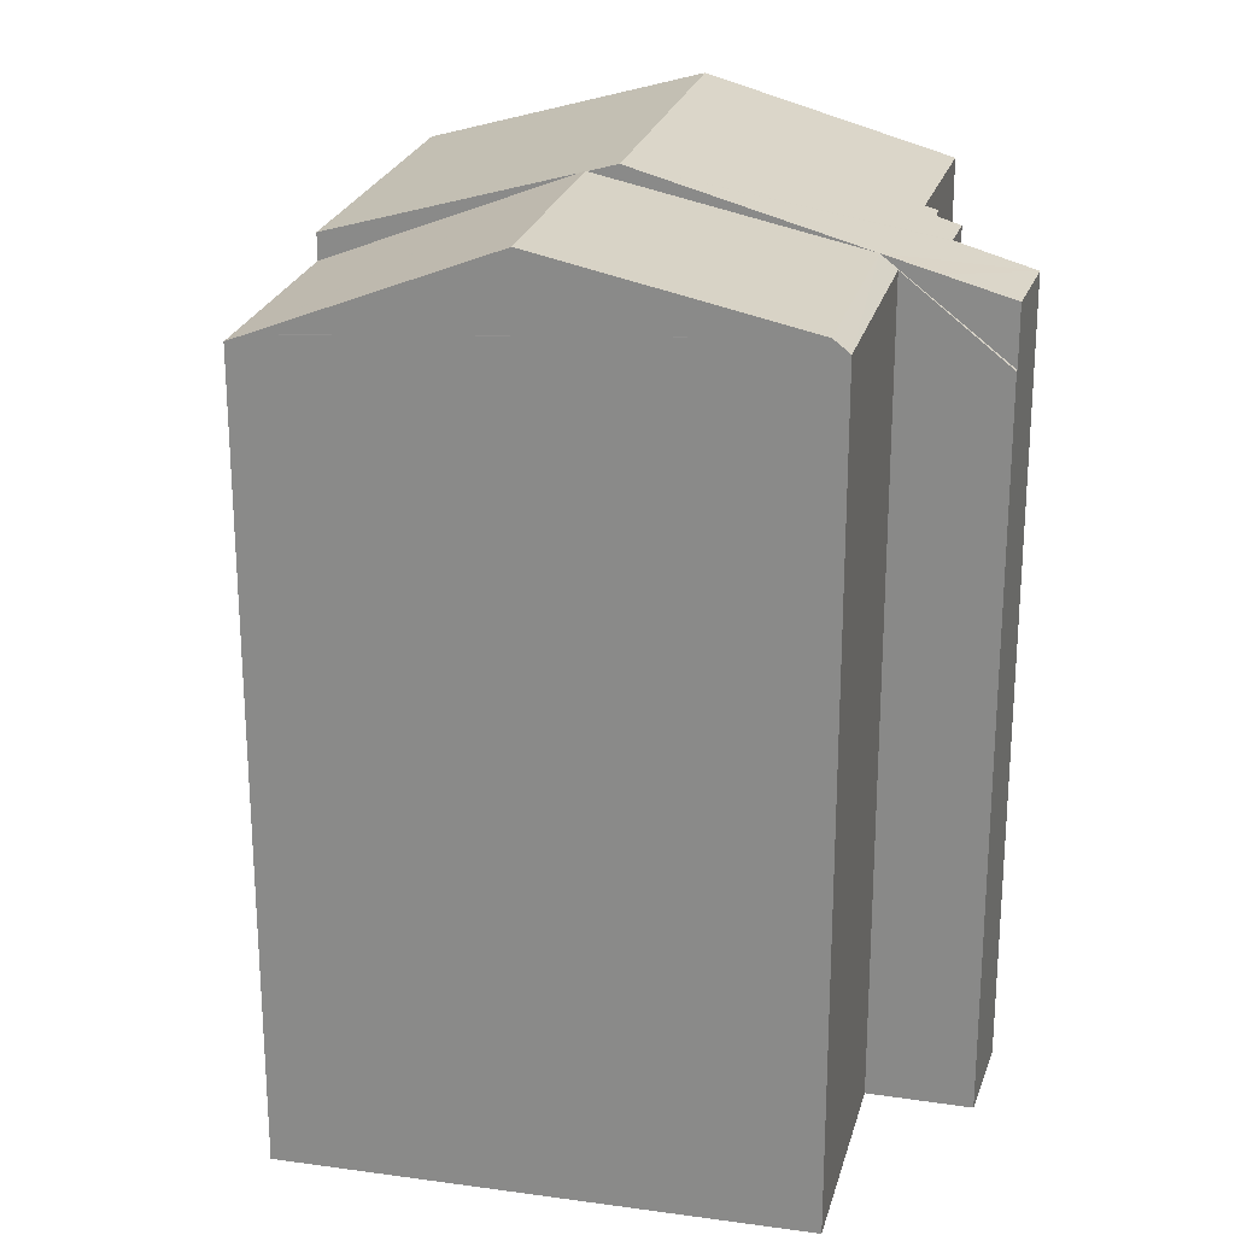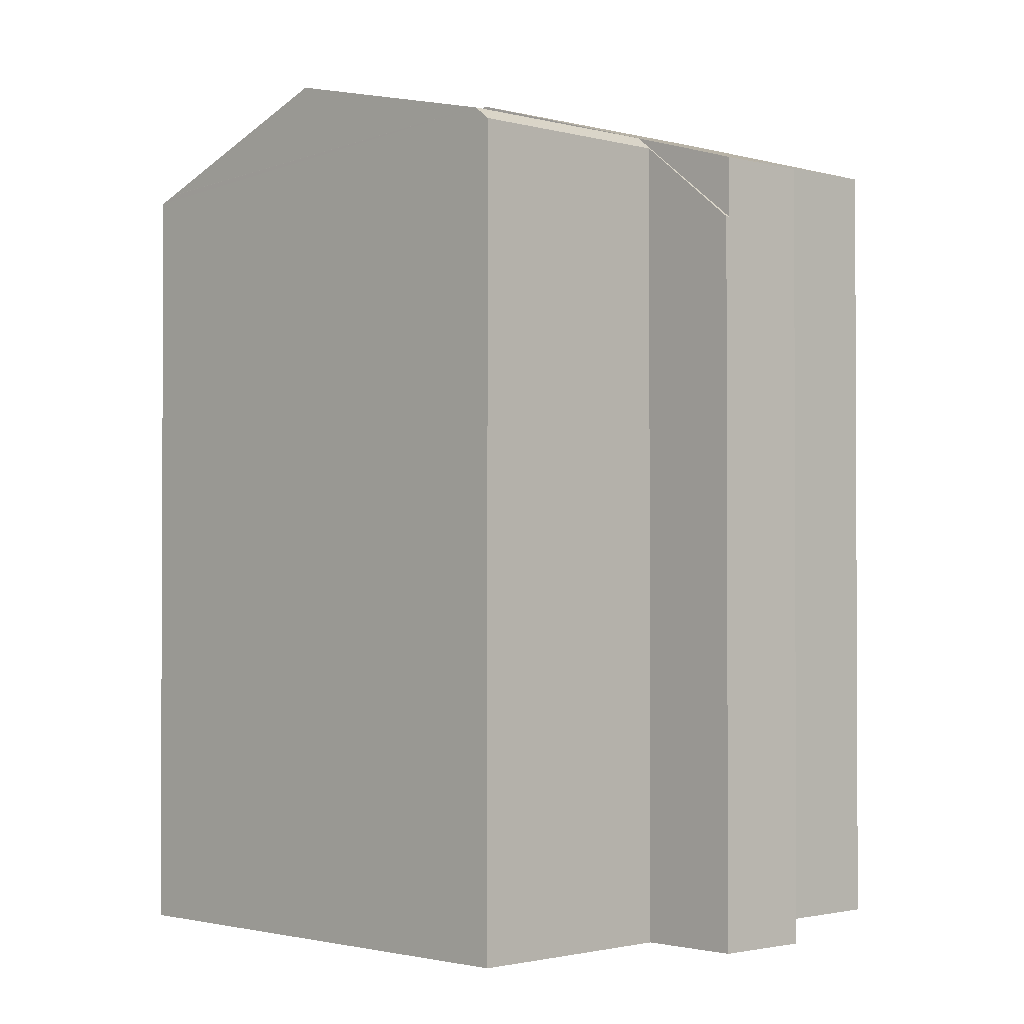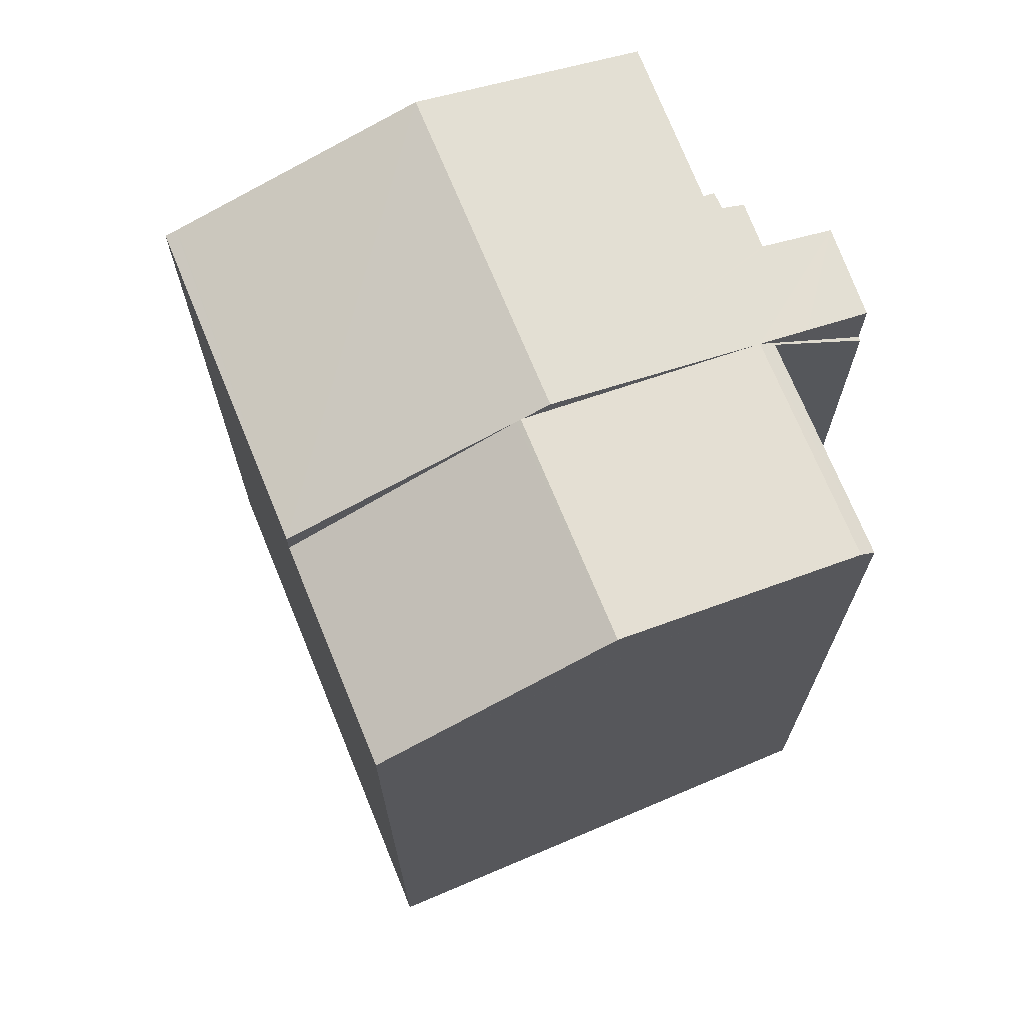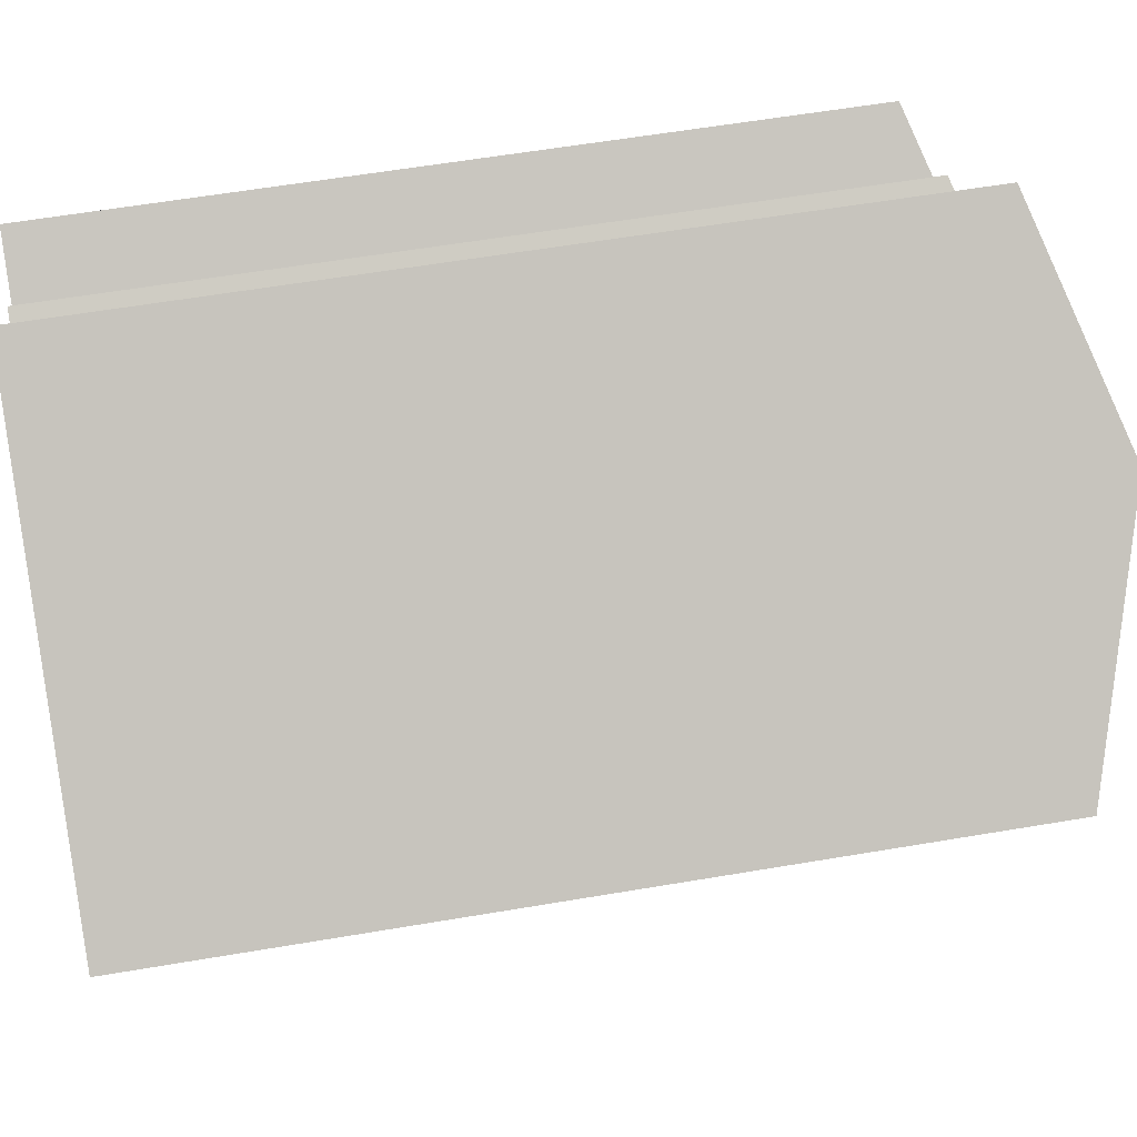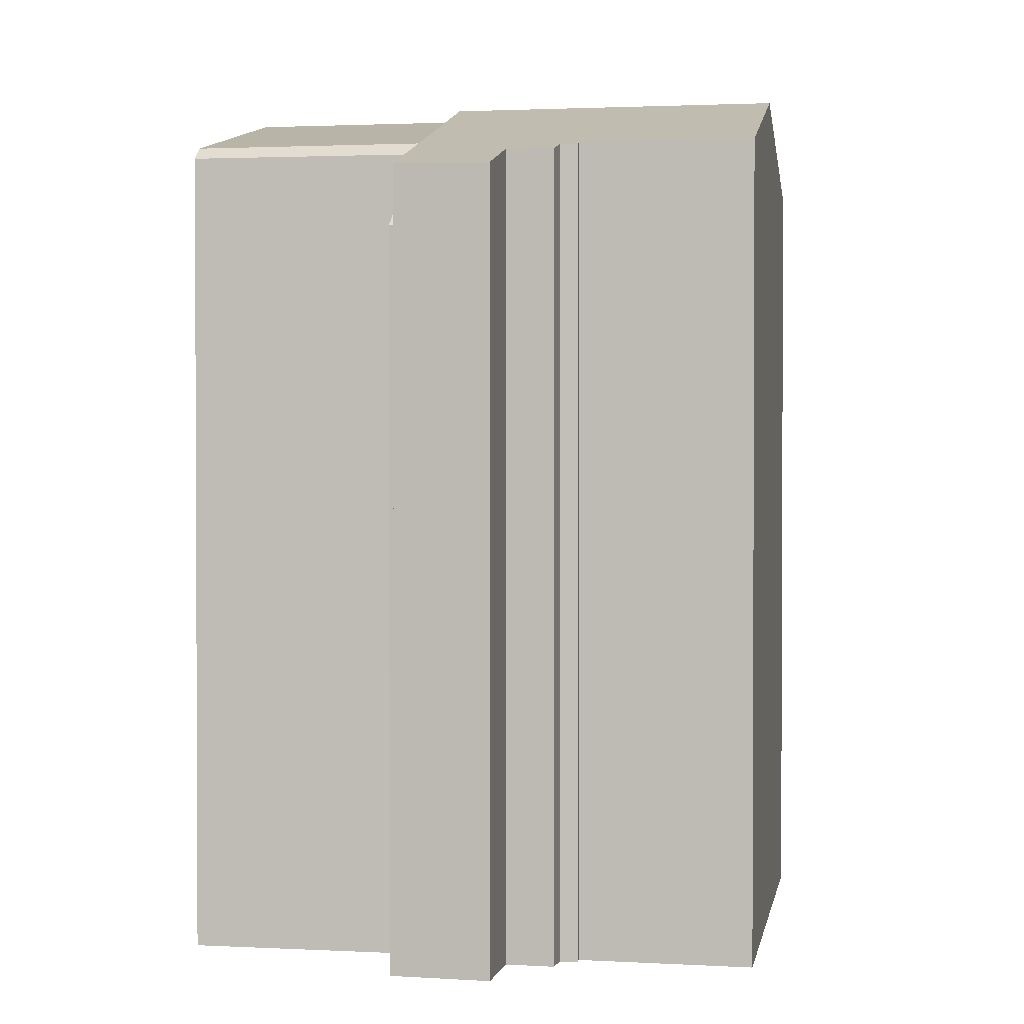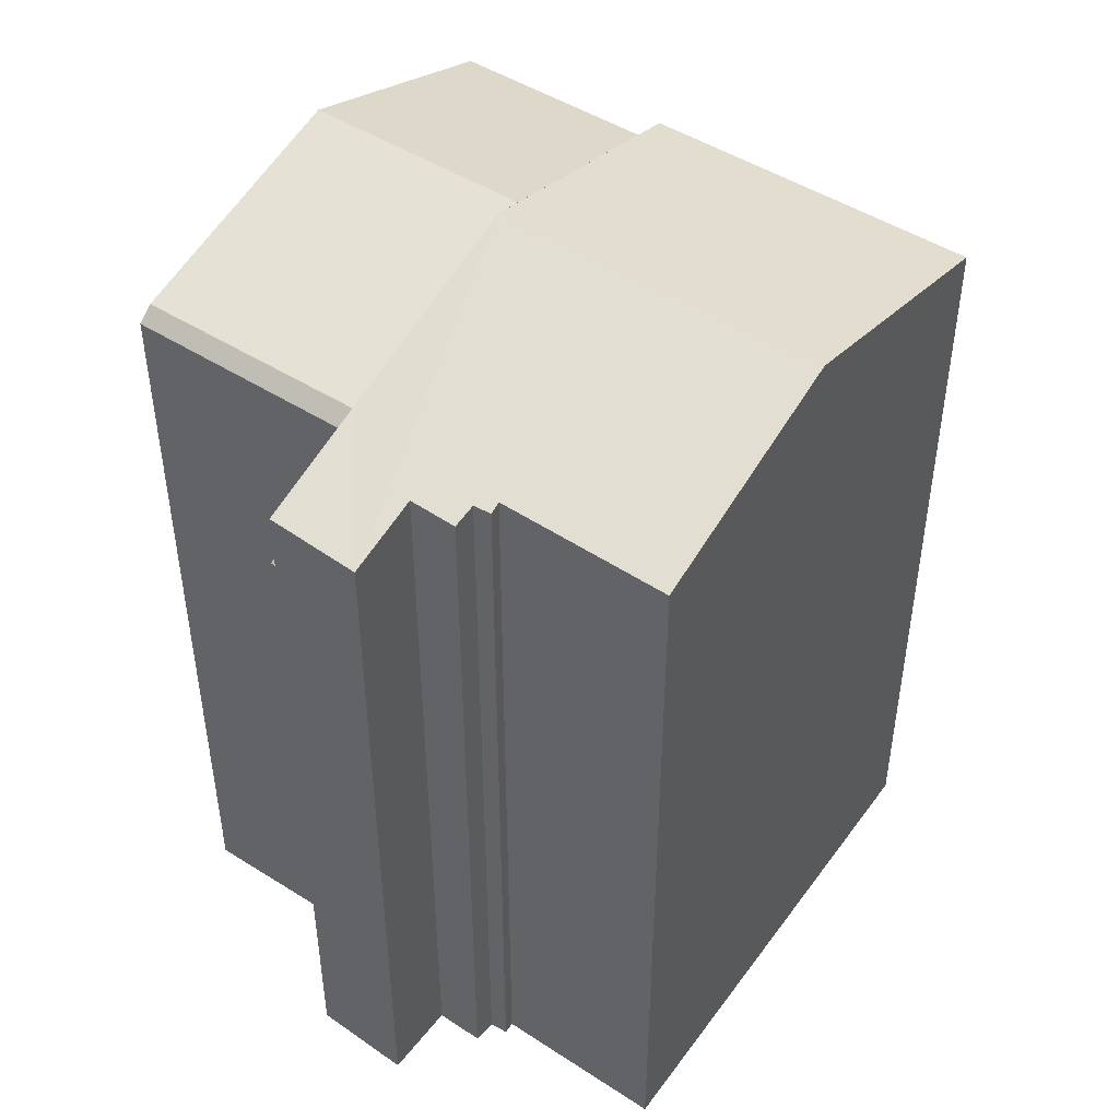
<metadata>
{"format":"obj","ext":"obj","renderer":"f3d","projection":"perspective","resolution":1024,"background":"white","views":[{"elev":23.8,"azim":-134.1,"up":"+Y"},{"elev":-1.5,"azim":-102.5,"up":"+Y"},{"elev":71.1,"azim":-170.1,"up":"+Y"},{"elev":58.3,"azim":80.0,"up":"+Z"},{"elev":1.5,"azim":-47.3,"up":"+Y"},{"elev":48.1,"azim":-22.7,"up":"+Y"}]}
</metadata>
<code>
v  0.345 21.44 -0.223
v  9.061 22.88 1.294
v  5.862 22.88 -3.791
v  8.408 22.7 1.721
v  3.559 21.44 4.885
v  10.73 20.59 -6.94
v  14.32 20.41 -2.138
v  11.14 20.41 -7.201
v  9.164 22.83 1.227
v  10.71 20.61 -6.926
v  0.937 18.99 6.596
v  2.371 20.37 5.571
v  0.883 19 6.499
v  3.168 21.1 5.074
v  2.411 20.37 5.634
v  0 21.12 1.293e-15
v  9.039 -8.015e-17 1.309
v  9.039 22.87 1.309
v  8.408 -1.054e-16 1.721
v  3.559 -2.991e-16 4.885
v  0.937 -4.039e-16 6.596
v  2.411 -3.45e-16 5.634
v  9.061 -7.923e-17 1.294
v  14.32 1.309e-16 -2.138
v  9.164 -7.513e-17 1.227
v  11.14 4.409e-16 -7.201
v  10.71 4.241e-16 -6.926
v  0.345 1.365e-17 -0.223
v  0 0 0
v  10.73 4.25e-16 -6.94
v  5.862 2.321e-16 -3.791
v  3.168 -3.107e-16 5.074
v  0.883 -3.979e-16 6.499
v  2.371 -3.411e-16 5.571
v  14.32 21.08 -2.138
v  18.8 21.17 5.558
v  19.06 21.08 5.392
v  18.78 21.18 5.575
v  13.15 23.08 9.251
v  8.408 23.08 1.721
v  2.156 20.51 8.788
v  2.411 21.05 5.634
v  0.937 20.55 6.596
v  3.772 21.05 7.798
v  3.857 21.08 7.746
v  5.036 21.24 8.568
v  4.5 21.07 8.846
v  5.563 21.33 8.772
v  5.31 21.25 8.952
v  7.9 21.31 12.67
v  7.9 -7.761e-16 12.67
v  13.15 -5.665e-16 9.251
v  19.06 -3.302e-16 5.392
v  18.78 -3.414e-16 5.575
v  18.8 -3.403e-16 5.558
v  3.857 -4.743e-16 7.746
v  2.156 -5.381e-16 8.788
v  3.772 -4.775e-16 7.798
v  5.036 -5.246e-16 8.568
v  4.5 -5.417e-16 8.846
v  5.563 -5.371e-16 8.772
v  5.31 -5.482e-16 8.952
v  9.061 22.86 1.294
g defaultobject
f 1 2 3
f 2 1 4
f 4 1 5
f 6 7 8
f 7 6 9
f 9 6 10
f 9 10 3
f 9 3 2
f 11 12 13
f 12 11 14
f 14 11 15
f 14 15 5
f 16 5 1
f 5 16 14
f 4 17 18
f 17 4 5
f 17 5 15
f 17 15 11
f 17 11 19
f 19 11 20
f 20 11 21
f 20 21 22
f 18 23 2
f 23 18 17
f 23 9 2
f 9 23 7
f 7 23 24
f 24 23 25
f 24 8 7
f 8 24 26
f 10 1 3
f 1 10 6
f 1 6 8
f 1 8 26
f 1 26 16
f 16 26 27
f 16 27 28
f 16 28 29
f 27 26 30
f 28 27 31
f 32 12 14
f 12 32 13
f 13 32 33
f 33 32 34
f 29 14 16
f 14 29 32
f 33 11 13
f 11 33 21
f 33 22 21
f 22 33 34
f 22 34 20
f 20 34 32
f 20 32 29
f 20 29 19
f 19 29 28
f 19 28 31
f 19 31 23
f 23 31 25
f 25 31 24
f 24 31 27
f 24 27 26
f 26 27 30
f 35 36 37
f 36 35 38
f 38 35 39
f 39 35 40
f 40 35 18
f 18 35 9
f 41 42 43
f 42 41 5
f 5 41 40
f 40 41 44
f 40 44 45
f 40 45 39
f 39 45 46
f 46 45 47
f 39 46 48
f 48 46 49
f 39 48 50
f 51 39 50
f 39 51 38
f 38 51 36
f 36 51 37
f 37 51 52
f 37 52 53
f 53 52 54
f 53 54 55
f 44 56 45
f 56 44 41
f 56 41 57
f 56 57 58
f 47 59 46
f 59 47 60
f 49 61 48
f 61 49 62
f 53 35 37
f 35 53 24
f 24 9 35
f 9 24 63
f 63 24 23
f 23 24 25
f 63 17 18
f 17 63 23
f 17 40 18
f 40 17 5
f 5 17 42
f 42 17 43
f 43 17 19
f 43 19 21
f 21 19 20
f 21 20 22
f 21 41 43
f 41 21 57
f 56 47 45
f 47 56 60
f 46 62 49
f 62 46 59
f 61 50 48
f 50 61 51
f 21 58 57
f 58 21 22
f 58 22 56
f 56 22 59
f 59 22 61
f 61 52 51
f 52 61 22
f 52 22 20
f 52 20 19
f 52 19 54
f 54 19 17
f 54 17 25
f 54 25 24
f 54 24 55
f 55 24 53
f 61 62 59
f 59 60 56

</code>
